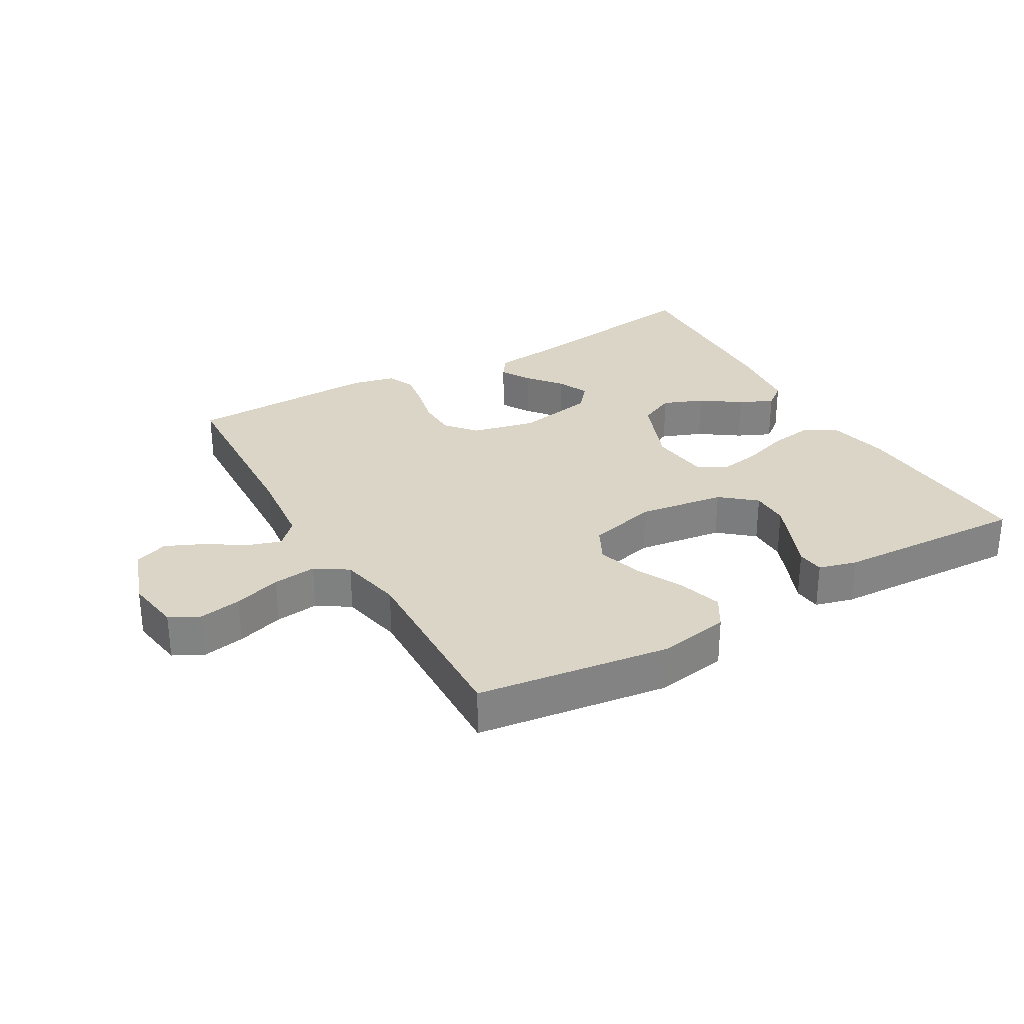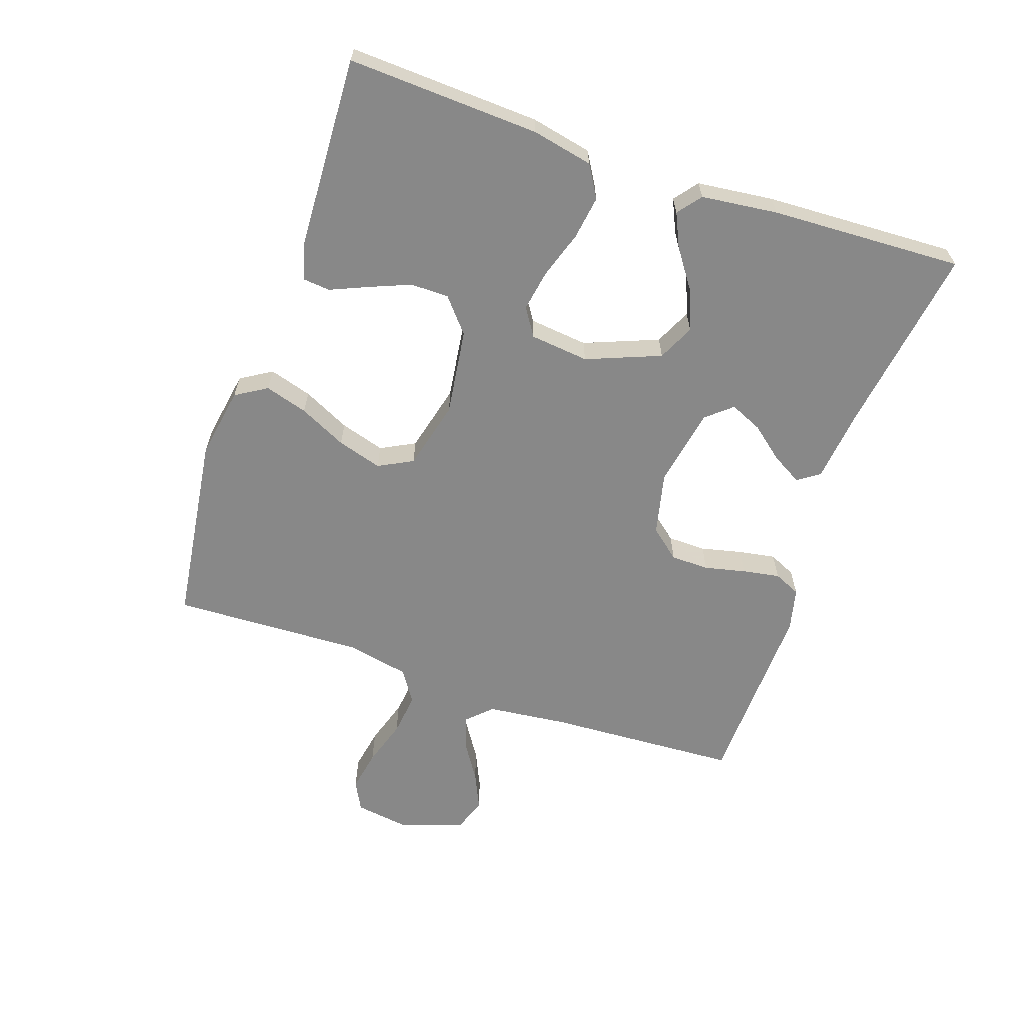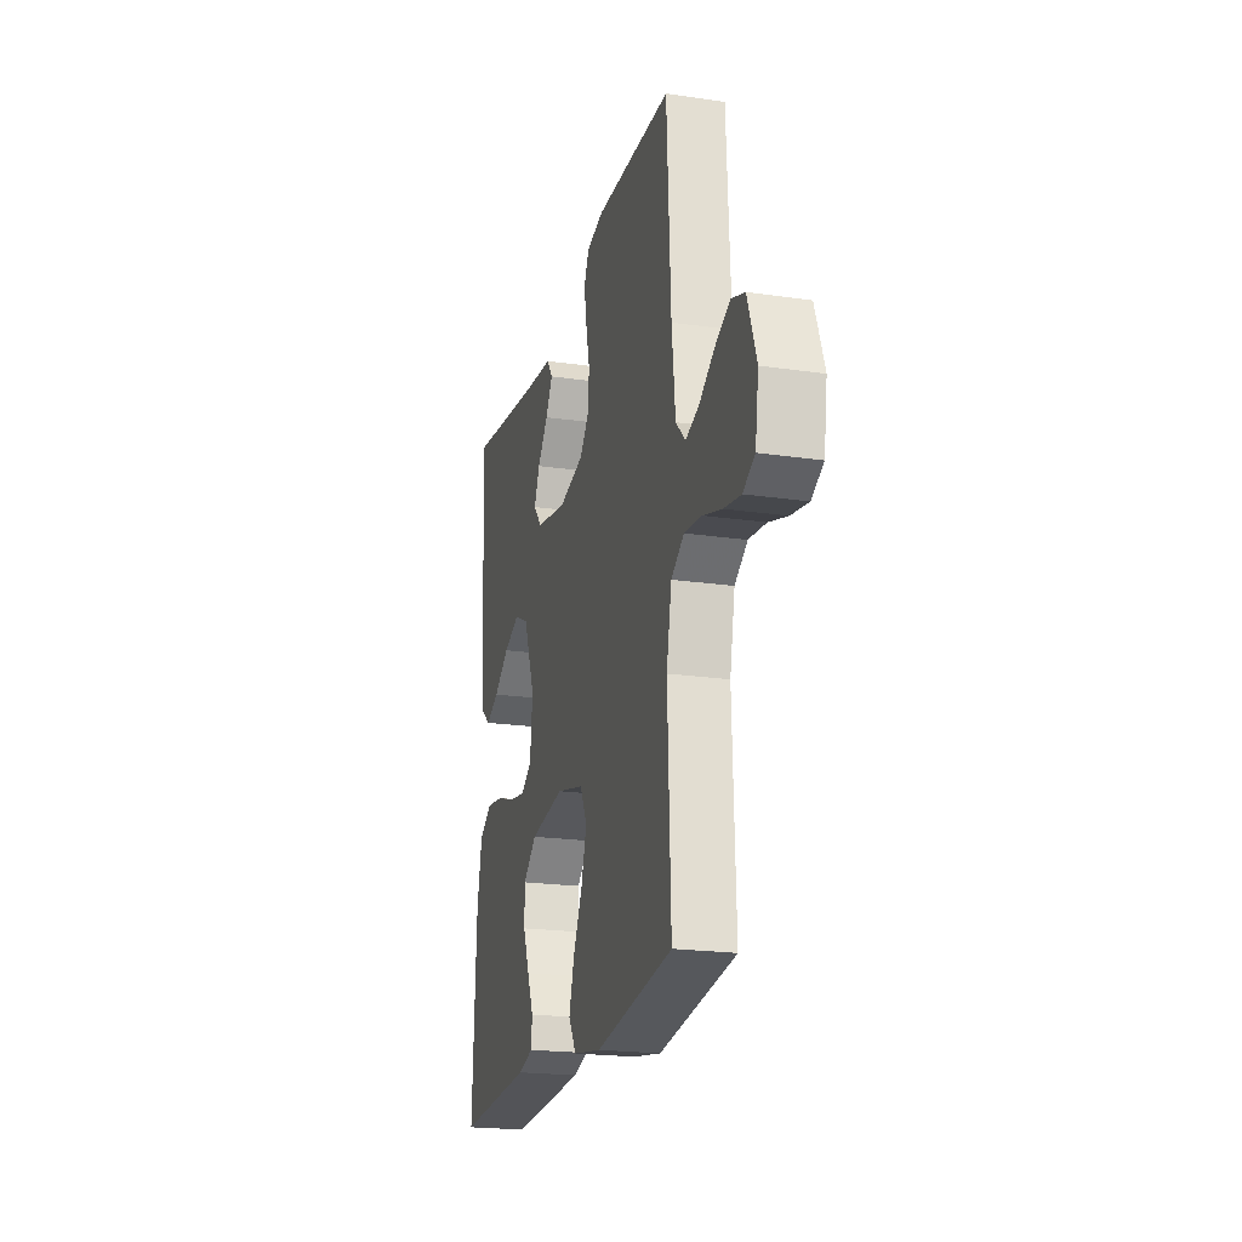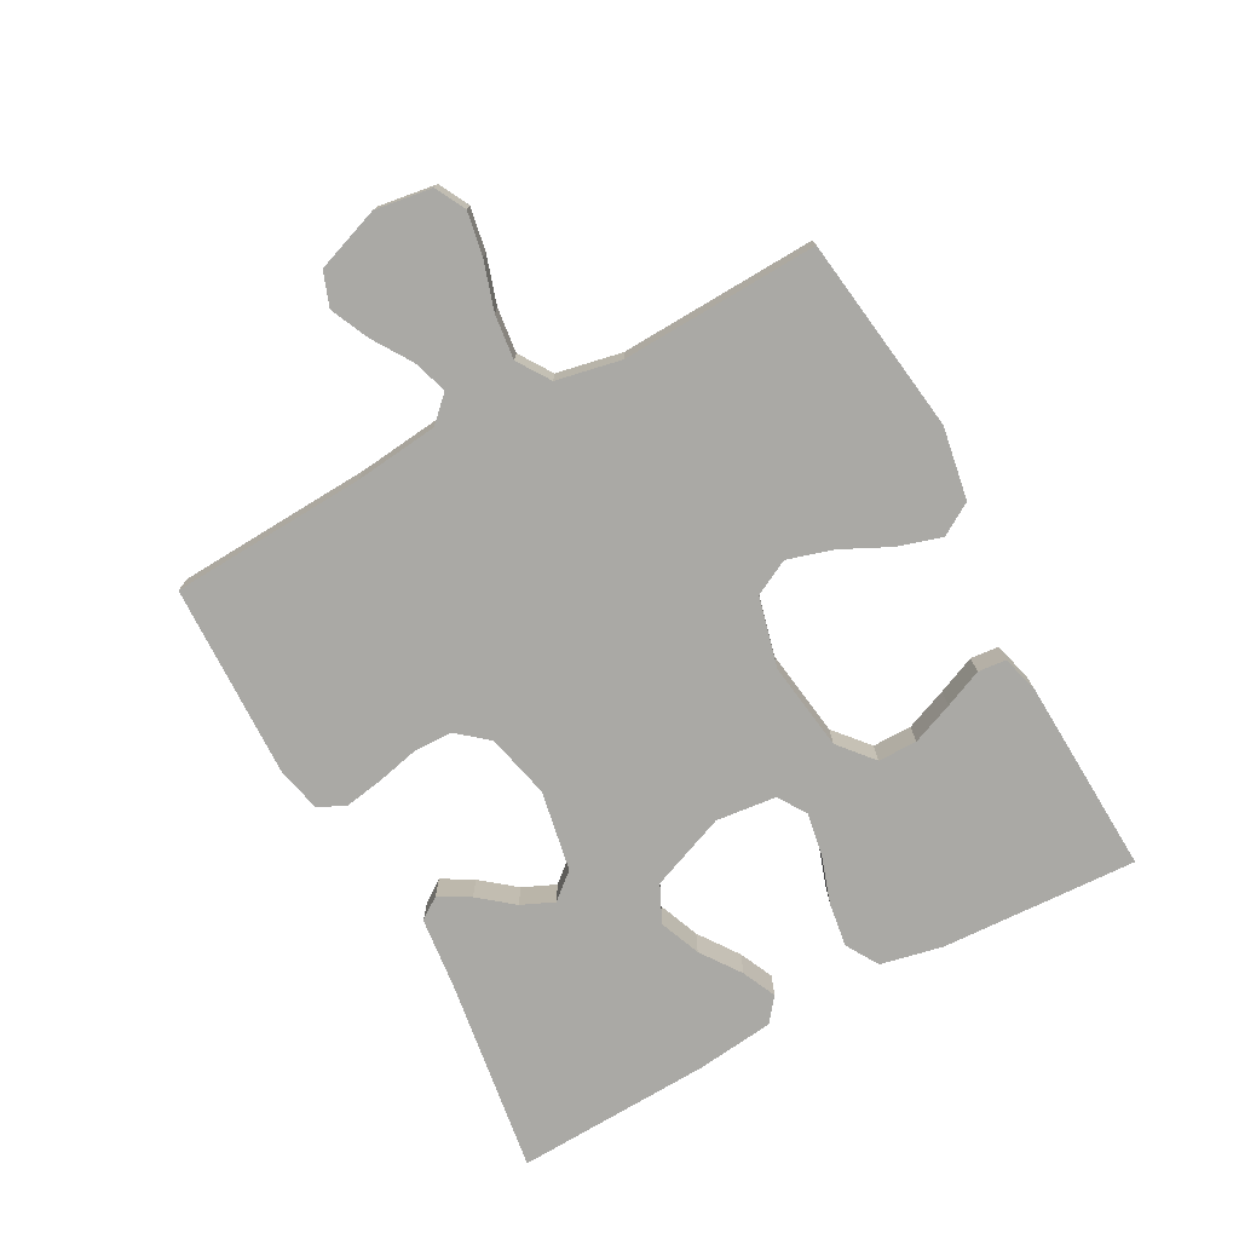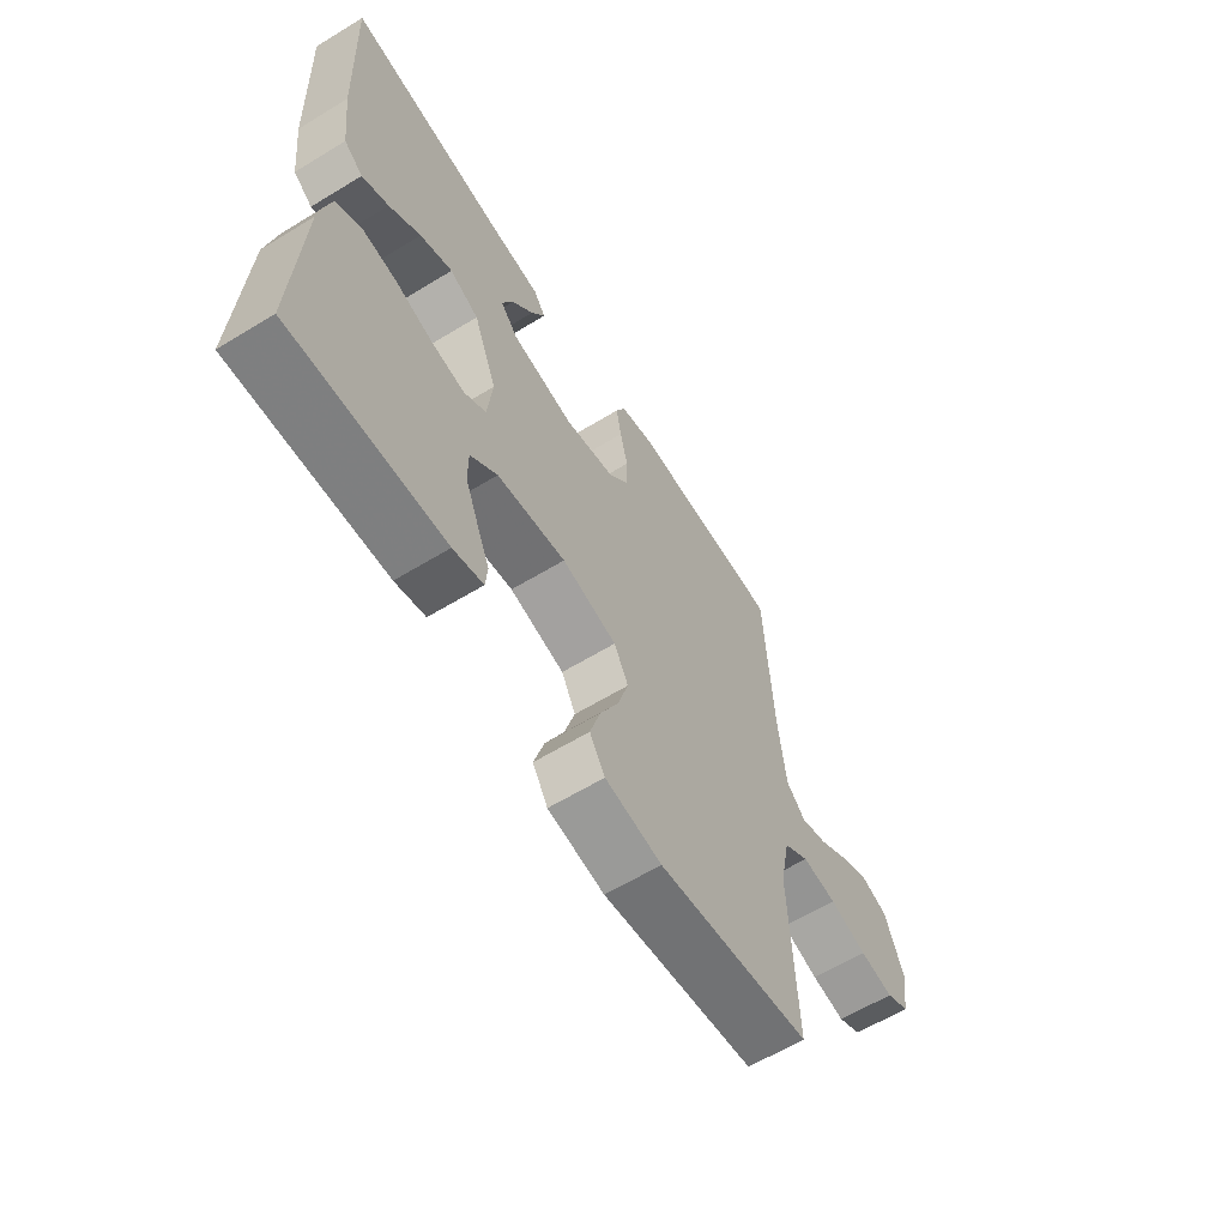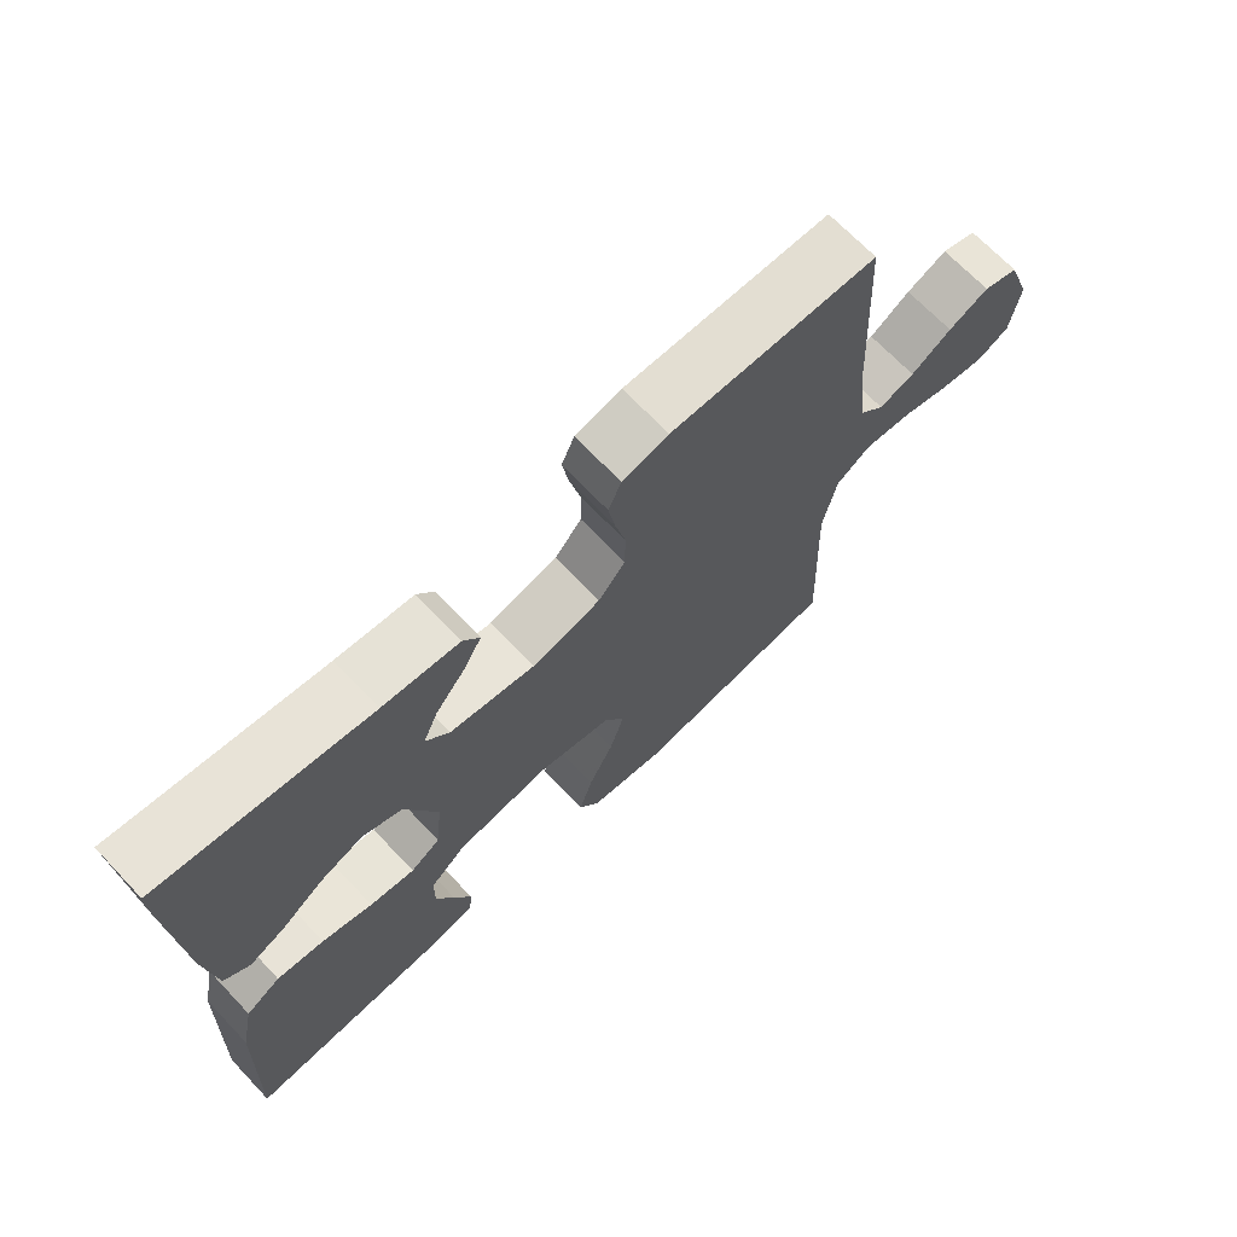
<metadata>
{"format":"obj","ext":"obj","renderer":"f3d","projection":"perspective","resolution":1024,"background":"white","views":[{"elev":29.6,"azim":149.9,"up":"+Y"},{"elev":-62.9,"azim":-108.9,"up":"+Y"},{"elev":-21.0,"azim":75.4,"up":"+Z"},{"elev":-75.4,"azim":118.5,"up":"+Y"},{"elev":-61.8,"azim":-58.2,"up":"+Z"},{"elev":69.2,"azim":-43.6,"up":"+Z"}]}
</metadata>
<code>
v 0.5 0.07 0.5
v 0.516 0.07 0.2
v 0.53 0.07 0.073
v 0.567 0.07 0.035
v 0.619 0.07 0.052
v 0.678 0.07 0.09
v 0.737 0.07 0.117
v 0.789 0.07 0.098
v 0.824 0.07 0
v 0.811 0.07 -0.087
v 0.765 0.07 -0.111
v 0.699 0.07 -0.099
v 0.626 0.07 -0.076
v 0.558 0.07 -0.068
v 0.508 0.07 -0.101
v 0.488 0.07 -0.2
v 0.5 0.07 -0.5
v 0.2 0.07 -0.541
v 0.089 0.07 -0.522
v 0.059 0.07 -0.473
v 0.079 0.07 -0.406
v 0.115 0.07 -0.332
v 0.136 0.07 -0.262
v 0.108 0.07 -0.208
v 0 0.07 -0.181
v -0.135 0.07 -0.2
v -0.188 0.07 -0.245
v -0.188 0.07 -0.305
v -0.162 0.07 -0.369
v -0.137 0.07 -0.427
v -0.141 0.07 -0.47
v -0.2 0.07 -0.486
v -0.5 0.07 -0.5
v -0.486 0.07 -0.2
v -0.466 0.07 -0.105
v -0.416 0.07 -0.075
v -0.348 0.07 -0.085
v -0.275 0.07 -0.109
v -0.21 0.07 -0.12
v -0.167 0.07 -0.092
v -0.157 0.07 0
v -0.203 0.07 0.116
v -0.26 0.07 0.143
v -0.323 0.07 0.118
v -0.384 0.07 0.075
v -0.436 0.07 0.051
v -0.473 0.07 0.08
v -0.487 0.07 0.2
v -0.5 0.07 0.5
v -0.2 0.07 0.456
v -0.09 0.07 0.444
v -0.066 0.07 0.41
v -0.093 0.07 0.363
v -0.135 0.07 0.311
v -0.157 0.07 0.261
v -0.123 0.07 0.221
v 0 0.07 0.198
v 0.099 0.07 0.221
v 0.138 0.07 0.268
v 0.139 0.07 0.328
v 0.124 0.07 0.393
v 0.114 0.07 0.451
v 0.133 0.07 0.493
v 0.2 0.07 0.509
v 0.5 0 0.5
v 0.516 0 0.2
v 0.53 0 0.073
v 0.567 0 0.035
v 0.619 0 0.052
v 0.678 0 0.09
v 0.737 0 0.117
v 0.789 0 0.098
v 0.824 0 0
v 0.811 0 -0.087
v 0.765 0 -0.111
v 0.699 0 -0.099
v 0.626 0 -0.076
v 0.558 0 -0.068
v 0.508 0 -0.101
v 0.488 0 -0.2
v 0.5 0 -0.5
v 0.2 0 -0.541
v 0.089 0 -0.522
v 0.059 0 -0.473
v 0.079 0 -0.406
v 0.115 0 -0.332
v 0.136 0 -0.262
v 0.108 0 -0.208
v 0 0 -0.181
v -0.135 0 -0.2
v -0.188 0 -0.245
v -0.188 0 -0.305
v -0.162 0 -0.369
v -0.137 0 -0.427
v -0.141 0 -0.47
v -0.2 0 -0.486
v -0.5 0 -0.5
v -0.486 0 -0.2
v -0.466 0 -0.105
v -0.416 0 -0.075
v -0.348 0 -0.085
v -0.275 0 -0.109
v -0.21 0 -0.12
v -0.167 0 -0.092
v -0.157 0 0
v -0.203 0 0.116
v -0.26 0 0.143
v -0.323 0 0.118
v -0.384 0 0.075
v -0.436 0 0.051
v -0.473 0 0.08
v -0.487 0 0.2
v -0.5 0 0.5
v -0.2 0 0.456
v -0.09 0 0.444
v -0.066 0 0.41
v -0.093 0 0.363
v -0.135 0 0.311
v -0.157 0 0.261
v -0.123 0 0.221
v 0 0 0.198
v 0.099 0 0.221
v 0.138 0 0.268
v 0.139 0 0.328
v 0.124 0 0.393
v 0.114 0 0.451
v 0.133 0 0.493
v 0.2 0 0.509
f 63 64 1 2
f 60 61 62 63
f 60 63 2 3
f 59 60 3 4
f 58 59 4
f 57 58 4
f 56 57 4
f 51 52 53 54
f 50 51 54 55
f 49 50 55
f 48 49 55 56
f 44 45 46 47
f 43 44 47 48
f 35 36 37 38
f 35 38 39
f 34 35 39
f 33 34 39
f 29 30 31 32
f 28 29 32 33
f 27 28 33 39
f 19 20 21 22
f 19 22 23
f 16 17 18 19
f 15 16 19 23
f 14 15 23 24
f 10 11 12 13
f 10 13 14
f 9 10 14
f 8 9 14
f 5 6 7 8
f 4 5 8 14
f 43 48 56 4
f 26 27 39 40
f 25 26 40 41
f 24 25 41 42
f 42 43 4 14
f 14 24 42
f 66 65 128 127
f 127 126 125 124
f 67 66 127 124
f 68 67 124 123
f 68 123 122
f 68 122 121
f 68 121 120
f 118 117 116 115
f 119 118 115 114
f 119 114 113
f 120 119 113 112
f 111 110 109 108
f 112 111 108 107
f 102 101 100 99
f 103 102 99
f 103 99 98
f 103 98 97
f 96 95 94 93
f 97 96 93 92
f 103 97 92 91
f 86 85 84 83
f 87 86 83
f 83 82 81 80
f 87 83 80 79
f 88 87 79 78
f 77 76 75 74
f 78 77 74
f 78 74 73
f 78 73 72
f 72 71 70 69
f 78 72 69 68
f 68 120 112 107
f 104 103 91 90
f 105 104 90 89
f 106 105 89 88
f 78 68 107 106
f 106 88 78
f 1 65 66 2
f 2 66 67 3
f 3 67 68 4
f 4 68 69 5
f 5 69 70 6
f 6 70 71 7
f 7 71 72 8
f 8 72 73 9
f 9 73 74 10
f 10 74 75 11
f 11 75 76 12
f 12 76 77 13
f 13 77 78 14
f 14 78 79 15
f 15 79 80 16
f 16 80 81 17
f 17 81 82 18
f 18 82 83 19
f 19 83 84 20
f 20 84 85 21
f 21 85 86 22
f 22 86 87 23
f 23 87 88 24
f 24 88 89 25
f 25 89 90 26
f 26 90 91 27
f 27 91 92 28
f 28 92 93 29
f 29 93 94 30
f 30 94 95 31
f 31 95 96 32
f 32 96 97 33
f 33 97 98 34
f 34 98 99 35
f 35 99 100 36
f 36 100 101 37
f 37 101 102 38
f 38 102 103 39
f 39 103 104 40
f 40 104 105 41
f 41 105 106 42
f 42 106 107 43
f 43 107 108 44
f 44 108 109 45
f 45 109 110 46
f 46 110 111 47
f 47 111 112 48
f 48 112 113 49
f 49 113 114 50
f 50 114 115 51
f 51 115 116 52
f 52 116 117 53
f 53 117 118 54
f 54 118 119 55
f 55 119 120 56
f 56 120 121 57
f 57 121 122 58
f 58 122 123 59
f 59 123 124 60
f 60 124 125 61
f 61 125 126 62
f 62 126 127 63
f 63 127 128 64
f 64 128 65 1

</code>
